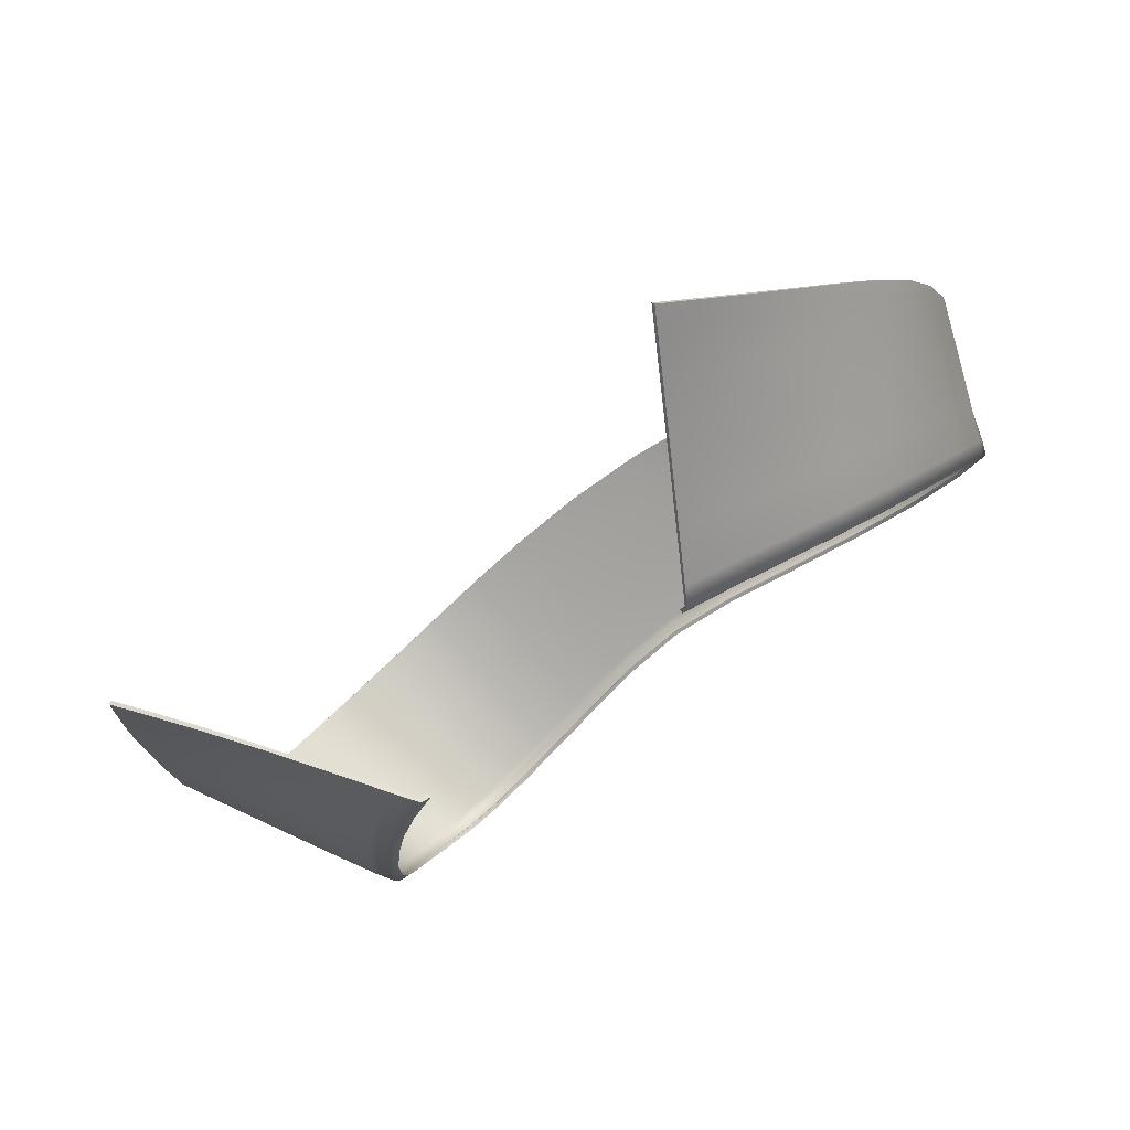
<metadata>
{"format":"obj","ext":"obj","renderer":"f3d","projection":"perspective","resolution":1024,"background":"white","views":[{"elev":-63.9,"azim":-139.8,"up":"+Y"}]}
</metadata>
<code>
v  42.76 -33.28 161.6
v  42.99 -33.18 161.6
v  42.51 -32.43 161.9
v  42.3 -32.57 161.9
v  43.22 -34.14 161.2
v  42.97 -34.19 161.2
v  42.87 -35.22 160.7
v  43.11 -35.2 160.7
v  42.78 -36.29 160.2
v  42.55 -36.26 160.2
v  42.14 -37.24 159.7
v  42.35 -37.29 159.6
v  41.83 -38.18 159.1
v  41.64 -38.1 159.1
v  41.05 -38.85 158.5
v  41.24 -38.95 158.5
v  40.58 -39.61 157.9
v  40.4 -39.5 158
v  39.7 -40.09 157.6
v  39.87 -40.2 157.5
v  39.1 -40.71 157.2
v  38.94 -40.58 157.2
v  30.41 -38.96 158.5
v  30.2 -39.09 158.5
v  31.04 -39.84 158
v  31.24 -39.66 158
v  29.44 -38.19 159
v  29.66 -38.1 159.1
v  29.04 -37.03 159.7
v  28.79 -37.08 159.7
v  28.29 -35.88 160.3
v  28.54 -35.87 160.3
v  32.1 -40.3 157.5
v  31.91 -40.5 157.5
v  32.76 -41.05 157.1
v  32.94 -40.84 157.1
v  28.2 -34.74 160.9
v  27.96 -34.71 160.9
v  28.03 -33.59 161.4
v  28.25 -33.68 161.4
v  31.5 -31.65 162.1
v  31.37 -31.44 162.2
v  29.85 -31.83 162.2
v  30.02 -32.01 162.1
v  33.03 -31.28 162
v  33.11 -31.5 161.9
v  34.66 -31.39 161.7
v  34.62 -31.17 161.7
v  36.12 -31.11 161.6
v  36.12 -31.33 161.6
v  37.52 -31.34 161.7
v  37.55 -31.12 161.7
v  38.87 -31.2 161.9
v  38.8 -31.42 161.8
v  39.95 -31.57 162
v  40.06 -31.36 162
v  41.07 -31.59 162.1
v  40.93 -31.79 162.1
v  28.88 -32.72 161.9
v  28.69 -32.58 161.9
v  41.7 -32.1 162.1
v  41.88 -31.92 162.1
v  42.84 -32.24 160.8
v  43.34 -33.06 160.5
v  43.62 -32.98 159.5
v  43.1 -32.11 159.8
v  43.59 -34.05 160.1
v  43.89 -34 159.1
v  43.34 -34.1 160.9
v  43.11 -33.14 161.3
v  42.62 -32.36 161.6
v  43.55 -35.14 159.6
v  43.91 -35.09 158.6
v  43.29 -36.25 159
v  43.71 -36.21 158
v  42.94 -36.28 159.8
v  43.26 -35.18 160.4
v  42.86 -37.29 158.4
v  43.29 -37.28 157.3
v  42.35 -38.2 157.7
v  42.78 -38.2 156.5
v  42 -38.19 158.7
v  42.52 -37.29 159.3
v  41.82 -38.93 157.1
v  42.31 -38.91 156
v  41.26 -39.55 156.6
v  41.84 -39.48 155.5
v  40.79 -39.6 157.6
v  41.43 -38.95 158.1
v  40.1 -40.19 157.1
v  40.64 -40.12 156.2
v  41.32 -40.02 155
v  40.75 -40.54 154.6
v  39.97 -40.63 155.8
v  39.36 -40.7 156.8
v  39.31 -40.72 156.7
v  39.84 -40.72 155.8
v  40.53 -40.73 154.5
v  30.16 -39.7 156.9
v  29.39 -38.9 157.5
v  28.69 -38.71 156.6
v  29.39 -39.55 155.9
v  28.71 -37.98 158.1
v  28.08 -37.78 157.2
v  29.21 -38.13 158.8
v  29.95 -39.04 158.2
v  30.77 -39.81 157.6
v  28.59 -37.05 159.4
v  28.16 -36.94 158.7
v  27.62 -36.81 157.9
v  27.32 -35.77 158.5
v  27.76 -35.82 159.4
v  28.11 -35.86 160
v  31.75 -40.97 155.9
v  30.97 -40.39 156.3
v  30.13 -40.27 155.3
v  30.83 -40.88 154.8
v  31.63 -40.48 157.1
v  32.46 -41.04 156.7
v  27.82 -34.69 160.6
v  27.54 -34.65 160
v  27.2 -34.62 159.2
v  27.45 -33.43 159.8
v  27.7 -33.5 160.6
v  27.91 -33.55 161.2
v  29.65 -31.62 161.2
v  31.23 -31.16 161.1
v  31.11 -30.95 160.2
v  29.5 -31.47 160.3
v  32.93 -30.94 160.9
v  32.86 -30.69 159.9
v  33 -31.16 161.7
v  31.32 -31.34 161.9
v  29.78 -31.75 161.9
v  34.57 -30.81 160.7
v  34.53 -30.53 159.8
v  36.12 -30.74 160.6
v  36.12 -30.46 159.7
v  36.12 -30.97 161.3
v  34.6 -31.04 161.4
v  37.57 -30.98 161.4
v  37.59 -30.74 160.7
v  37.63 -30.45 159.7
v  39.03 -30.5 159.9
v  38.96 -30.81 160.8
v  38.9 -31.07 161.6
v  40.1 -31.22 161.7
v  40.19 -30.96 160.9
v  40.28 -30.65 160
v  41.25 -31.22 161
v  41.39 -30.93 160
v  41.13 -31.47 161.8
v  28.59 -32.53 161.6
v  28.43 -32.43 161
v  28.23 -32.33 160.2
v  42.14 -31.64 161
v  42.34 -31.42 160
v  41.97 -31.82 161.8
v  43.49 -31.91 158.3
v  44.03 -32.86 158
v  44.1 -32.84 157.7
v  43.56 -31.87 158
v  44.33 -33.91 157.6
v  44.41 -33.9 157.3
v  44.45 -35.02 157.1
v  44.55 -35.01 156.8
v  44.33 -36.15 156.4
v  44.45 -36.15 156.1
v  43.92 -37.26 155.6
v  44.04 -37.26 155.2
v  43.43 -38.2 154.8
v  43.55 -38.2 154.4
v  43.05 -38.87 154.2
v  43.19 -38.86 153.8
v  42.74 -39.37 153.7
v  42.9 -39.35 153.4
v  42.41 -39.87 153.3
v  42.61 -39.84 153
v  42.03 -40.39 152.8
v  42.27 -40.36 152.5
v  41.65 -40.89 152.4
v  41.87 -40.94 151.9
v  28.22 -39.33 154.5
v  27.64 -38.41 155.2
v  27.45 -38.36 155
v  28.01 -39.29 154.2
v  27.15 -37.47 155.9
v  26.98 -37.42 155.7
v  26.82 -36.61 156.6
v  26.68 -36.58 156.3
v  26.67 -35.69 157.2
v  26.55 -35.68 157
v  29.36 -40.74 153.2
v  28.8 -40.09 153.8
v  28.56 -40.06 153.5
v  29.08 -40.72 152.9
v  26.69 -34.56 158
v  26.6 -34.55 157.8
v  27.07 -33.34 158.7
v  27 -33.33 158.4
v  30.91 -30.59 158.5
v  29.23 -31.21 158.7
v  29.27 -31.25 159
v  30.94 -30.65 158.8
v  32.75 -30.31 158.5
v  32.73 -30.24 158.2
v  34.47 -30.06 158.1
v  34.48 -30.13 158.3
v  36.12 -29.97 158
v  36.12 -30.05 158.3
v  37.69 -29.94 158.1
v  37.68 -30.02 158.3
v  39.15 -29.97 158.2
v  39.13 -30.05 158.4
v  40.46 -30.1 158.3
v  40.43 -30.18 158.5
v  41.6 -30.5 158.5
v  41.64 -30.42 158.3
v  27.89 -32.16 158.7
v  27.94 -32.19 159
v  42.65 -31.1 158.5
v  42.71 -31.04 158.2
v  43.33 -31.99 158.9
v  43.86 -32.91 158.6
v  44.15 -33.95 158.2
v  44.23 -35.05 157.7
v  44.08 -36.18 157
v  43.66 -37.27 156.3
v  43.16 -38.2 155.5
v  42.75 -38.88 154.9
v  42.37 -39.42 154.4
v  41.95 -39.93 154
v  41.5 -40.45 153.6
v  41.17 -40.8 153.2
v  28.07 -38.53 155.8
v  28.7 -39.42 155.1
v  27.53 -37.6 156.5
v  27.15 -36.69 157.1
v  26.93 -35.72 157.8
v  29.36 -40.17 154.4
v  29.98 -40.8 153.8
v  26.9 -34.58 158.5
v  27.22 -33.38 159.1
v  29.36 -31.34 159.5
v  31.01 -30.77 159.3
v  32.79 -30.46 159.1
v  34.5 -30.29 158.9
v  36.12 -30.21 158.9
v  37.66 -30.19 158.9
v  39.09 -30.24 159
v  40.37 -30.37 159.1
v  41.51 -30.68 159.2
v  28.06 -32.25 159.5
v  42.52 -31.23 159.1
v  32.51 -41.07 156.7
v  31.91 -41.08 155.8
v  31.12 -41.12 154.6
v  30.38 -41.21 153.4
v  29.84 -41.3 152.6
v  29.59 -41.34 152.3
v  42.47 -32.44 161.9
v  42.94 -33.18 161.6
v  42.75 -33.25 161.5
v  42.3 -32.55 161.8
v  43.16 -34.12 161.1
v  42.97 -34.16 161.1
v  43.06 -35.17 160.7
v  42.86 -35.18 160.7
v  42.74 -36.25 160.1
v  42.55 -36.22 160.1
v  42.31 -37.24 159.6
v  42.13 -37.19 159.6
v  41.8 -38.13 159
v  41.64 -38.06 159
v  41.21 -38.89 158.4
v  41.06 -38.8 158.5
v  40.55 -39.55 157.9
v  40.4 -39.46 158
v  39.84 -40.14 157.5
v  39.7 -40.05 157.5
v  39.08 -40.65 157.1
v  38.94 -40.54 157.2
v  31.05 -39.78 157.9
v  30.22 -39.03 158.4
v  30.4 -38.92 158.5
v  31.23 -39.63 158
v  29.46 -38.13 159
v  29.66 -38.06 159
v  28.82 -37.03 159.6
v  29.03 -36.99 159.6
v  28.32 -35.84 160.2
v  28.53 -35.83 160.2
v  32.77 -40.99 157
v  31.93 -40.44 157.4
v  32.1 -40.27 157.5
v  32.93 -40.8 157.1
v  28 -34.67 160.8
v  28.2 -34.7 160.8
v  28.08 -33.58 161.4
v  28.25 -33.64 161.3
v  29.87 -31.86 162.1
v  31.38 -31.49 162.1
v  31.49 -31.64 162
v  30.02 -31.99 162.1
v  33.03 -31.32 161.9
v  33.1 -31.49 161.8
v  34.62 -31.21 161.7
v  34.65 -31.38 161.6
v  36.12 -31.15 161.6
v  36.12 -31.31 161.5
v  37.56 -31.16 161.6
v  37.52 -31.33 161.6
v  38.88 -31.24 161.8
v  38.82 -31.41 161.8
v  40.06 -31.4 162
v  39.96 -31.56 161.9
v  41.06 -31.63 162
v  40.93 -31.78 162
v  28.73 -32.6 161.8
v  28.89 -32.7 161.8
v  41.85 -31.95 162
v  41.7 -32.08 162
v  43.54 -33 159.5
v  43.27 -33.09 160.5
v  42.78 -32.29 160.8
v  43.04 -32.15 159.8
v  43.51 -34.05 160.1
v  43.81 -34 159.1
v  43.27 -34.1 160.8
v  43.04 -33.16 161.3
v  42.56 -32.4 161.6
v  43.84 -35.07 158.6
v  43.48 -35.12 159.6
v  43.22 -36.21 159
v  43.64 -36.17 157.9
v  42.88 -36.24 159.8
v  43.19 -35.16 160.4
v  43.23 -37.23 157.2
v  42.8 -37.24 158.4
v  42.3 -38.15 157.7
v  42.73 -38.15 156.5
v  41.95 -38.14 158.6
v  42.46 -37.25 159.2
v  42.26 -38.85 155.9
v  41.77 -38.88 157.1
v  41.21 -39.49 156.6
v  41.79 -39.42 155.5
v  40.75 -39.54 157.5
v  41.38 -38.89 158.1
v  40.59 -40.05 156.2
v  40.06 -40.12 157.1
v  41.27 -39.96 155
v  40.71 -40.48 154.6
v  39.93 -40.57 155.8
v  39.32 -40.63 156.7
v  39.81 -40.65 155.7
v  39.28 -40.65 156.7
v  40.49 -40.67 154.4
v  28.74 -38.65 156.5
v  29.44 -38.84 157.4
v  30.2 -39.64 156.9
v  29.44 -39.49 155.9
v  28.76 -37.93 158.1
v  28.14 -37.73 157.2
v  29.26 -38.08 158.7
v  29.99 -38.98 158.2
v  30.81 -39.75 157.6
v  28.22 -36.9 158.7
v  28.65 -37 159.4
v  27.68 -36.77 157.8
v  27.39 -35.74 158.5
v  27.82 -35.79 159.3
v  28.18 -35.83 160
v  30.17 -40.21 155.3
v  31.01 -40.33 156.3
v  31.78 -40.9 155.8
v  30.87 -40.82 154.8
v  31.67 -40.41 157.1
v  32.49 -40.97 156.7
v  27.61 -34.64 160
v  27.89 -34.66 160.6
v  27.27 -34.6 159.2
v  27.52 -33.45 159.8
v  27.77 -33.51 160.6
v  27.99 -33.57 161.2
v  31.13 -31.03 160.2
v  31.24 -31.24 161.1
v  29.68 -31.69 161.2
v  29.53 -31.54 160.3
v  32.94 -31.02 160.9
v  32.87 -30.76 159.9
v  33 -31.23 161.6
v  31.33 -31.42 161.8
v  29.81 -31.82 161.9
v  34.54 -30.61 159.7
v  34.57 -30.88 160.7
v  36.12 -30.81 160.6
v  36.12 -30.54 159.7
v  36.12 -31.05 161.3
v  34.6 -31.11 161.4
v  37.59 -30.81 160.6
v  37.57 -31.06 161.4
v  37.63 -30.52 159.7
v  39.02 -30.58 159.8
v  38.96 -30.89 160.8
v  38.9 -31.14 161.5
v  40.17 -31.04 160.9
v  40.09 -31.3 161.7
v  40.27 -30.72 160
v  41.22 -31.3 161
v  41.36 -31 160
v  41.11 -31.54 161.8
v  28.49 -32.49 161
v  28.65 -32.57 161.6
v  28.29 -32.39 160.2
v  42.3 -31.48 159.9
v  42.09 -31.7 160.9
v  41.93 -31.88 161.7
v  44.03 -32.86 157.7
v  43.96 -32.88 158
v  43.42 -31.95 158.2
v  43.49 -31.91 158
v  44.25 -33.92 157.6
v  44.33 -33.9 157.3
v  44.48 -34.99 156.8
v  44.38 -35.01 157.1
v  44.27 -36.12 156.4
v  44.38 -36.11 156.1
v  43.98 -37.21 155.2
v  43.86 -37.22 155.5
v  43.37 -38.15 154.7
v  43.49 -38.15 154.4
v  43.13 -38.8 153.8
v  43 -38.81 154.2
v  42.69 -39.32 153.7
v  42.85 -39.3 153.4
v  42.56 -39.78 152.9
v  42.36 -39.81 153.3
v  41.99 -40.33 152.8
v  42.23 -40.31 152.4
v  41.83 -40.88 151.9
v  41.61 -40.83 152.3
v  27.5 -38.31 154.9
v  27.69 -38.36 155.2
v  28.27 -39.27 154.4
v  28.05 -39.23 154.2
v  27.21 -37.42 155.9
v  27.04 -37.37 155.7
v  26.74 -36.54 156.3
v  26.88 -36.57 156.6
v  26.73 -35.66 157.2
v  26.61 -35.65 157
v  28.6 -40 153.5
v  28.85 -40.03 153.8
v  29.4 -40.68 153.1
v  29.12 -40.66 152.8
v  26.67 -34.55 157.8
v  26.76 -34.56 158
v  27.14 -33.37 158.6
v  27.07 -33.35 158.4
v  29.31 -31.32 159
v  29.26 -31.28 158.7
v  30.93 -30.67 158.5
v  30.96 -30.72 158.7
v  32.76 -30.38 158.5
v  32.74 -30.32 158.2
v  34.47 -30.13 158.1
v  34.48 -30.2 158.3
v  36.12 -30.05 158
v  36.12 -30.12 158.3
v  37.69 -30.02 158.1
v  37.68 -30.09 158.3
v  39.14 -30.05 158.1
v  39.12 -30.13 158.4
v  40.44 -30.17 158.2
v  40.42 -30.26 158.5
v  41.57 -30.57 158.5
v  41.61 -30.5 158.2
v  27.94 -32.22 158.7
v  28 -32.24 158.9
v  42.66 -31.1 158.1
v  42.6 -31.16 158.4
v  43.79 -32.93 158.6
v  43.27 -32.03 158.9
v  44.07 -33.95 158.2
v  44.16 -35.03 157.7
v  44.01 -36.14 157
v  43.6 -37.22 156.2
v  43.11 -38.15 155.5
v  42.69 -38.83 154.9
v  42.32 -39.36 154.4
v  41.91 -39.87 154
v  41.45 -40.39 153.5
v  41.13 -40.74 153.2
v  28.75 -39.36 155
v  28.12 -38.48 155.7
v  27.59 -37.55 156.4
v  27.21 -36.65 157.1
v  27 -35.69 157.7
v  30.01 -40.74 153.8
v  29.4 -40.1 154.4
v  26.97 -34.57 158.5
v  27.29 -33.4 159.1
v  31.03 -30.85 159.3
v  29.4 -31.41 159.5
v  32.8 -30.54 159.1
v  34.51 -30.37 158.9
v  36.12 -30.29 158.8
v  37.66 -30.27 158.9
v  39.08 -30.31 159
v  40.36 -30.45 159.1
v  41.49 -30.75 159.1
v  28.12 -32.3 159.4
v  42.48 -31.29 159.1
v  32.54 -41 156.7
v  31.94 -41.01 155.7
v  31.15 -41.06 154.5
v  30.42 -41.14 153.4
v  29.88 -41.24 152.6
v  29.63 -41.28 152.2
g 19__mitre_button_down
f 1 2 3 4
f 5 2 1 6
f 7 8 5 6
f 9 8 7 10
f 11 12 9 10
f 13 12 11 14
f 15 16 13 14
f 17 16 15 18
f 19 20 17 18
f 21 20 19 22
f 23 24 25 26
f 27 24 23 28
f 29 30 27 28
f 31 30 29 32
f 33 34 35 36
f 25 34 33 26
f 37 38 31 32
f 39 38 37 40
f 41 42 43 44
f 45 42 41 46
f 47 48 45 46
f 49 48 47 50
f 51 52 49 50
f 53 52 51 54
f 55 56 53 54
f 57 56 55 58
f 59 60 39 40
f 43 60 59 44
f 61 62 57 58
f 3 62 61 4
f 63 64 65 66
f 65 64 67 68
f 69 67 64 70
f 70 64 63 71
f 67 72 73 68
f 73 72 74 75
f 76 74 72 77
f 77 72 67 69
f 74 78 79 75
f 79 78 80 81
f 82 80 78 83
f 83 78 74 76
f 80 84 85 81
f 85 84 86 87
f 88 86 84 89
f 89 84 80 82
f 90 91 86 88
f 87 86 91 92
f 93 92 91 94
f 94 91 90 95
f 95 96 97 94
f 97 98 93 94
f 99 100 101 102
f 101 100 103 104
f 105 103 100 106
f 106 100 99 107
f 108 109 103 105
f 103 109 110 104
f 111 110 109 112
f 112 109 108 113
f 114 115 116 117
f 116 115 99 102
f 107 99 115 118
f 118 115 114 119
f 113 120 121 112
f 112 121 122 111
f 123 122 121 124
f 124 121 120 125
f 126 127 128 129
f 128 127 130 131
f 132 130 127 133
f 126 134 133 127
f 130 135 136 131
f 136 135 137 138
f 139 137 135 140
f 140 135 130 132
f 139 141 142 137
f 137 142 143 138
f 144 143 142 145
f 145 142 141 146
f 146 147 148 145
f 145 148 149 144
f 149 148 150 151
f 150 148 147 152
f 125 153 154 124
f 124 154 155 123
f 129 155 154 126
f 126 154 153 134
f 150 156 157 151
f 157 156 63 66
f 71 63 156 158
f 158 156 150 152
f 159 160 161 162
f 161 160 163 164
f 163 165 166 164
f 166 165 167 168
f 167 169 170 168
f 170 169 171 172
f 171 173 174 172
f 174 173 175 176
f 175 177 178 176
f 178 177 179 180
f 179 181 182 180
f 183 184 185 186
f 185 184 187 188
f 187 189 190 188
f 190 189 191 192
f 193 194 195 196
f 186 195 194 183
f 191 197 198 192
f 198 197 199 200
f 201 202 203 204
f 201 204 205 206
f 207 206 205 208
f 209 207 208 210
f 211 209 210 212
f 213 211 212 214
f 215 213 214 216
f 215 216 217 218
f 219 200 199 220
f 202 219 220 203
f 217 221 222 218
f 222 221 159 162
f 69 5 8 77
f 77 8 9 76
f 76 9 12 83
f 83 12 13 82
f 82 13 16 89
f 89 16 17 88
f 88 17 20 90
f 95 90 20 21
f 21 96 95
f 31 38 120 113
f 125 120 38 39
f 119 35 34 118
f 118 34 25 107
f 107 25 24 106
f 106 24 27 105
f 152 57 62 158
f 158 62 3 71
f 43 42 133 134
f 133 42 45 132
f 132 45 48 140
f 140 48 49 139
f 49 52 141 139
f 146 141 52 53
f 53 56 147 146
f 147 56 57 152
f 71 3 2 70
f 70 2 5 69
f 105 27 30 108
f 113 108 30 31
f 39 60 153 125
f 134 153 60 43
f 223 224 160 159
f 160 224 225 163
f 68 225 224 65
f 65 224 223 66
f 225 226 165 163
f 165 226 227 167
f 75 227 226 73
f 73 226 225 68
f 227 228 169 167
f 169 228 229 171
f 81 229 228 79
f 79 228 227 75
f 229 230 173 171
f 173 230 231 175
f 87 231 230 85
f 85 230 229 81
f 231 232 177 175
f 177 232 233 179
f 93 233 232 92
f 92 232 231 87
f 179 233 234 181
f 233 93 98 234
f 101 235 236 102
f 236 235 184 183
f 187 184 235 237
f 237 235 101 104
f 104 110 238 237
f 237 238 189 187
f 191 189 238 239
f 239 238 110 111
f 116 240 241 117
f 241 240 194 193
f 183 194 240 236
f 102 236 240 116
f 111 122 242 239
f 239 242 197 191
f 199 197 242 243
f 243 242 122 123
f 244 245 204 203
f 204 245 246 205
f 131 246 245 128
f 244 129 128 245
f 246 247 208 205
f 208 247 248 210
f 138 248 247 136
f 136 247 246 131
f 138 143 249 248
f 248 249 212 210
f 214 212 249 250
f 250 249 143 144
f 144 149 251 250
f 250 251 216 214
f 216 251 252 217
f 151 252 251 149
f 123 155 253 243
f 243 253 220 199
f 203 220 253 244
f 244 253 155 129
f 252 254 221 217
f 221 254 223 159
f 66 223 254 157
f 157 254 252 151
f 35 119 255
f 119 114 256 255
f 114 117 257 256
f 257 117 241 258
f 258 241 193 259
f 193 196 260 259
f 261 262 263 264
f 263 262 265 266
f 265 267 268 266
f 268 267 269 270
f 269 271 272 270
f 272 271 273 274
f 273 275 276 274
f 276 275 277 278
f 277 279 280 278
f 280 279 281 282
f 283 284 285 286
f 285 284 287 288
f 287 289 290 288
f 290 289 291 292
f 293 294 295 296
f 295 294 283 286
f 291 297 298 292
f 298 297 299 300
f 301 302 303 304
f 303 302 305 306
f 305 307 308 306
f 308 307 309 310
f 309 311 312 310
f 312 311 313 314
f 313 315 316 314
f 316 315 317 318
f 299 319 320 300
f 320 319 301 304
f 317 321 322 318
f 322 321 261 264
f 323 324 325 326
f 327 324 323 328
f 324 327 329 330
f 325 324 330 331
f 332 333 327 328
f 334 333 332 335
f 333 334 336 337
f 327 333 337 329
f 338 339 334 335
f 340 339 338 341
f 339 340 342 343
f 334 339 343 336
f 344 345 340 341
f 346 345 344 347
f 345 346 348 349
f 340 345 349 342
f 346 350 351 348
f 350 346 347 352
f 350 352 353 354
f 351 350 354 355
f 356 357 355 354
f 353 358 356 354
f 359 360 361 362
f 363 360 359 364
f 360 363 365 366
f 361 360 366 367
f 363 368 369 365
f 370 368 363 364
f 368 370 371 372
f 369 368 372 373
f 374 375 376 377
f 361 375 374 362
f 375 361 367 378
f 376 375 378 379
f 380 381 373 372
f 382 380 372 371
f 380 382 383 384
f 381 380 384 385
f 386 387 388 389
f 390 387 386 391
f 387 390 392 393
f 393 394 388 387
f 395 396 390 391
f 397 396 395 398
f 396 397 399 400
f 390 396 400 392
f 401 402 399 397
f 403 401 397 398
f 401 403 404 405
f 402 401 405 406
f 407 408 406 405
f 409 407 405 404
f 410 407 409 411
f 408 407 410 412
f 413 414 385 384
f 415 413 384 383
f 413 415 389 388
f 414 413 388 394
f 416 417 410 411
f 325 417 416 326
f 417 325 331 418
f 410 417 418 412
f 419 420 421 422
f 423 420 419 424
f 425 426 423 424
f 427 426 425 428
f 429 430 427 428
f 431 430 429 432
f 433 434 431 432
f 435 434 433 436
f 437 438 435 436
f 439 438 437 440
f 441 442 439 440
f 443 444 445 446
f 447 444 443 448
f 449 450 447 448
f 451 450 449 452
f 453 454 455 456
f 454 453 446 445
f 457 458 451 452
f 459 458 457 460
f 461 462 463 464
f 465 464 463 466
f 465 466 467 468
f 468 467 469 470
f 470 469 471 472
f 472 471 473 474
f 474 473 475 476
f 477 476 475 478
f 459 460 479 480
f 480 479 462 461
f 481 482 477 478
f 421 482 481 422
f 267 265 329 337
f 269 267 337 336
f 271 269 336 343
f 273 271 343 342
f 275 273 342 349
f 277 275 349 348
f 279 277 348 351
f 279 351 355 281
f 355 357 281
f 381 297 291 373
f 297 381 385 299
f 294 293 379 378
f 283 294 378 367
f 284 283 367 366
f 287 284 366 365
f 321 317 412 418
f 261 321 418 331
f 393 302 301 394
f 305 302 393 392
f 307 305 392 400
f 309 307 400 399
f 402 311 309 399
f 311 402 406 313
f 408 315 313 406
f 317 315 408 412
f 262 261 331 330
f 265 262 330 329
f 289 287 365 369
f 289 369 373 291
f 414 319 299 385
f 319 414 394 301
f 420 483 484 421
f 485 483 420 423
f 483 485 328 323
f 484 483 323 326
f 426 486 485 423
f 487 486 426 427
f 486 487 335 332
f 485 486 332 328
f 430 488 487 427
f 489 488 430 431
f 488 489 341 338
f 487 488 338 335
f 434 490 489 431
f 491 490 434 435
f 490 491 347 344
f 489 490 344 341
f 438 492 491 435
f 493 492 438 439
f 492 493 353 352
f 491 492 352 347
f 494 493 439 442
f 358 353 493 494
f 495 496 359 362
f 444 496 495 445
f 496 444 447 497
f 359 496 497 364
f 498 370 364 497
f 450 498 497 447
f 498 450 451 499
f 370 498 499 371
f 500 501 374 377
f 454 501 500 455
f 501 454 445 495
f 501 495 362 374
f 502 382 371 499
f 458 502 499 451
f 502 458 459 503
f 382 502 503 383
f 464 504 505 461
f 506 504 464 465
f 504 506 391 386
f 386 389 505 504
f 468 507 506 465
f 508 507 468 470
f 507 508 398 395
f 506 507 395 391
f 509 403 398 508
f 472 509 508 470
f 509 472 474 510
f 403 509 510 404
f 511 409 404 510
f 476 511 510 474
f 512 511 476 477
f 511 512 411 409
f 513 415 383 503
f 480 513 503 459
f 513 480 461 505
f 415 513 505 389
f 482 514 512 477
f 484 514 482 421
f 514 484 326 416
f 512 514 416 411
f 515 379 293
f 516 376 379 515
f 517 377 376 516
f 500 377 517 518
f 455 500 518 519
f 520 456 455 519
f 1 4 264 263
f 6 1 263 266
f 7 6 266 268
f 10 7 268 270
f 11 10 270 272
f 14 11 272 274
f 15 14 274 276
f 18 15 276 278
f 19 18 278 280
f 22 19 280 282
f 21 22 282 281
f 23 26 286 285
f 28 23 285 288
f 29 28 288 290
f 32 29 290 292
f 36 35 293 296
f 33 36 296 295
f 26 33 295 286
f 37 32 292 298
f 40 37 298 300
f 41 44 304 303
f 46 41 303 306
f 47 46 306 308
f 50 47 308 310
f 51 50 310 312
f 54 51 312 314
f 55 54 314 316
f 58 55 316 318
f 59 40 300 320
f 44 59 320 304
f 61 58 318 322
f 4 61 322 264
f 97 96 357 356
f 98 97 356 358
f 162 161 419 422
f 161 164 424 419
f 164 166 425 424
f 166 168 428 425
f 168 170 429 428
f 170 172 432 429
f 172 174 433 432
f 174 176 436 433
f 176 178 437 436
f 178 180 440 437
f 182 181 442 441
f 180 182 441 440
f 186 185 443 446
f 185 188 448 443
f 188 190 449 448
f 190 192 452 449
f 196 195 453 456
f 195 186 446 453
f 192 198 457 452
f 198 200 460 457
f 202 201 463 462
f 201 206 466 463
f 206 207 467 466
f 207 209 469 467
f 209 211 471 469
f 211 213 473 471
f 213 215 475 473
f 215 218 478 475
f 200 219 479 460
f 219 202 462 479
f 218 222 481 478
f 222 162 422 481
f 96 21 281 357
f 181 234 494 442
f 234 98 358 494
f 35 255 515 293
f 255 256 516 515
f 256 257 517 516
f 257 258 518 517
f 258 259 519 518
f 260 196 456 520
f 259 260 520 519

</code>
